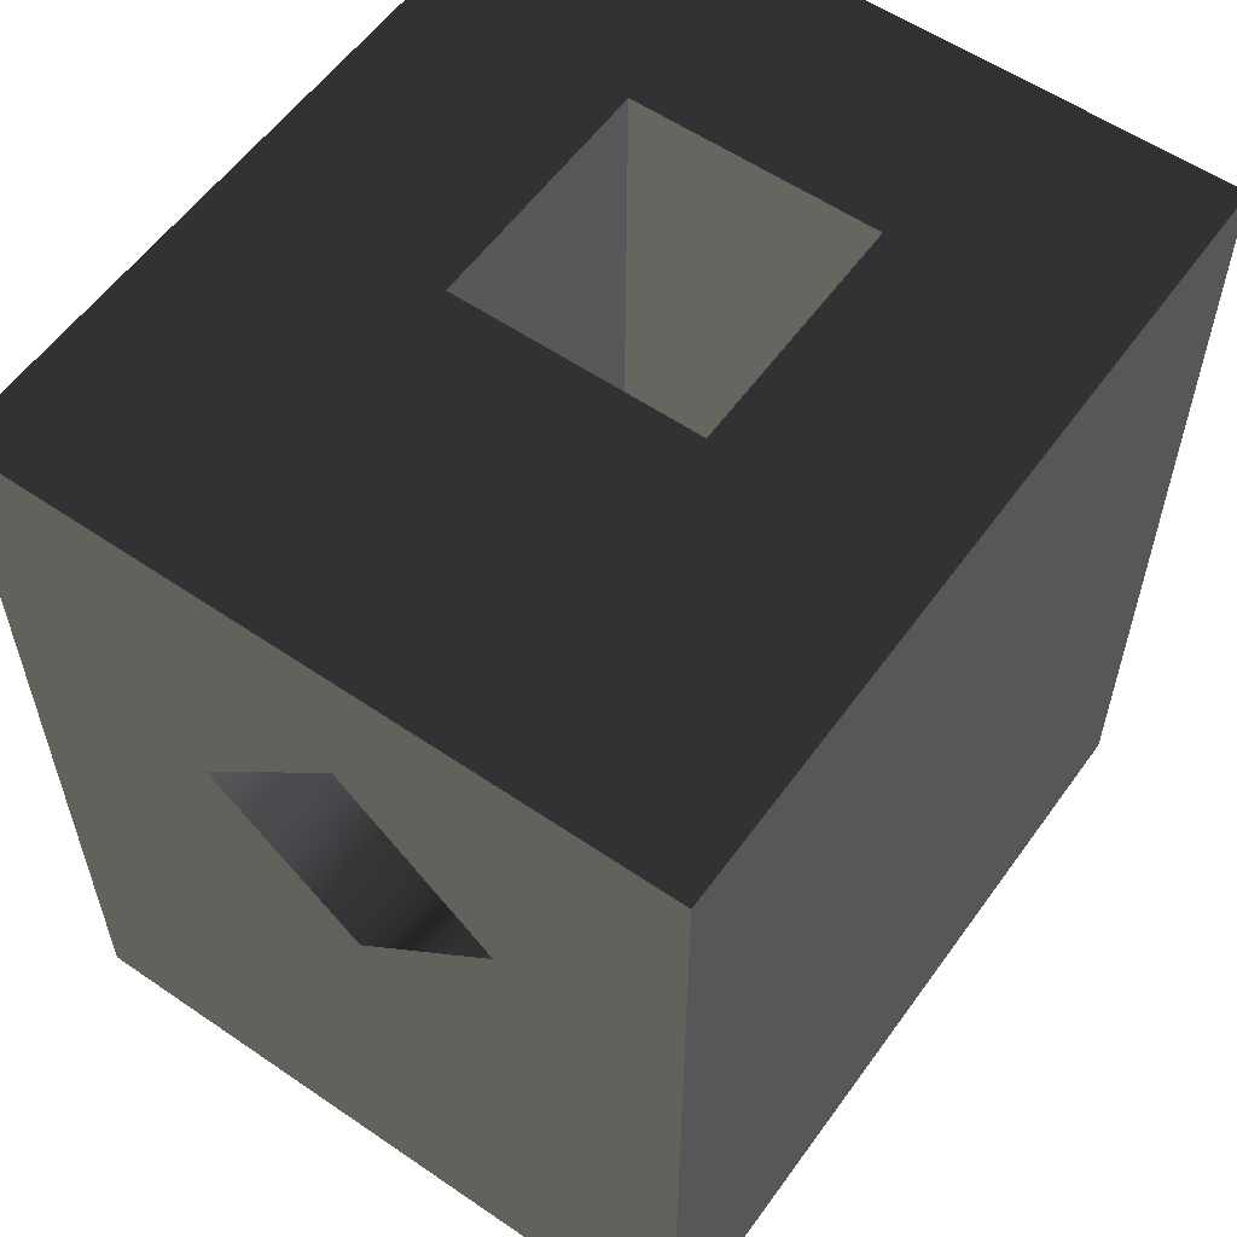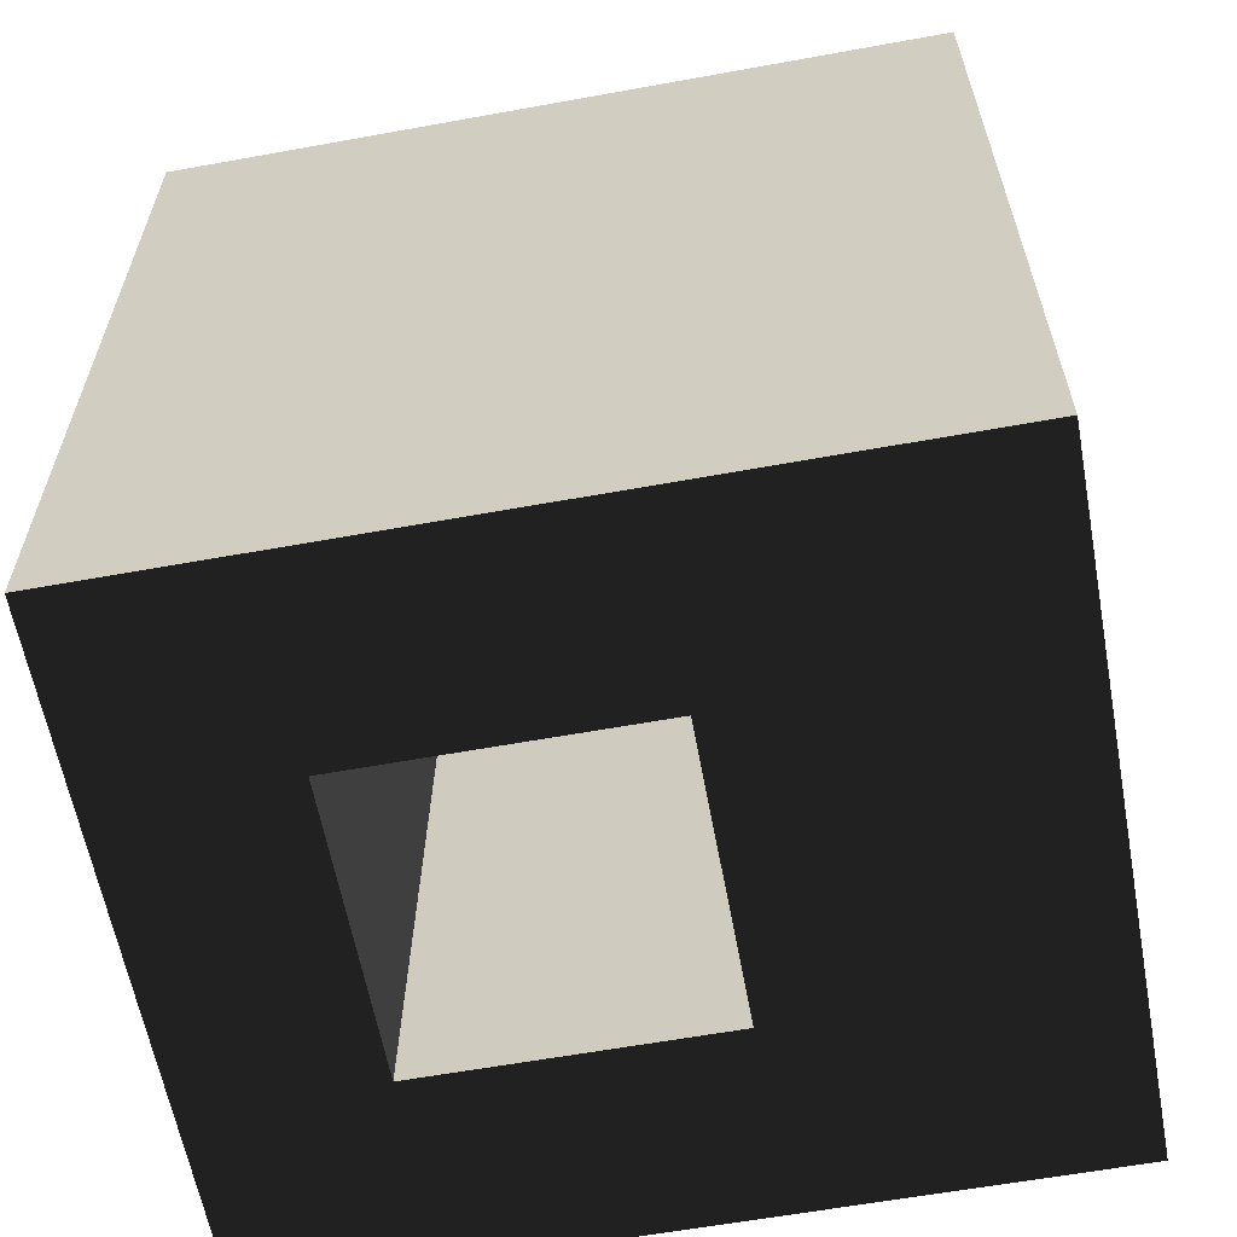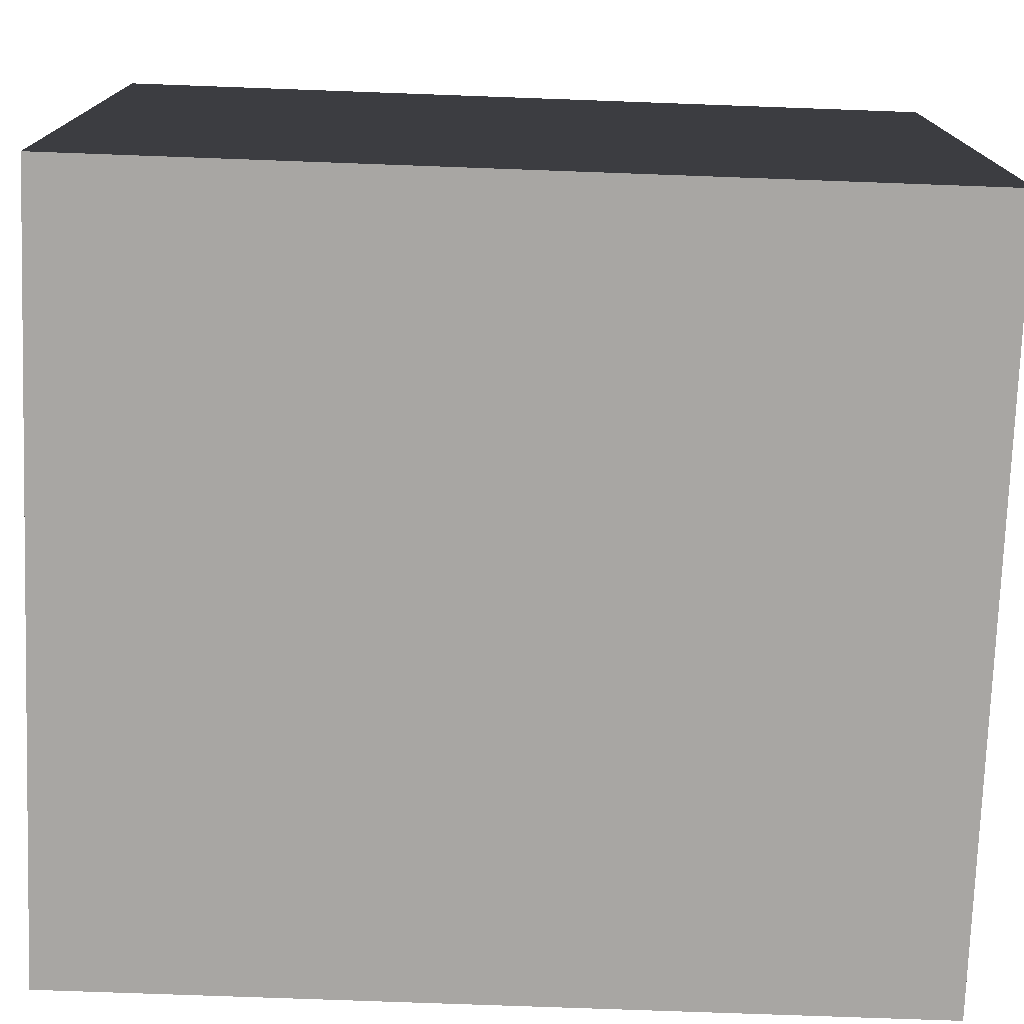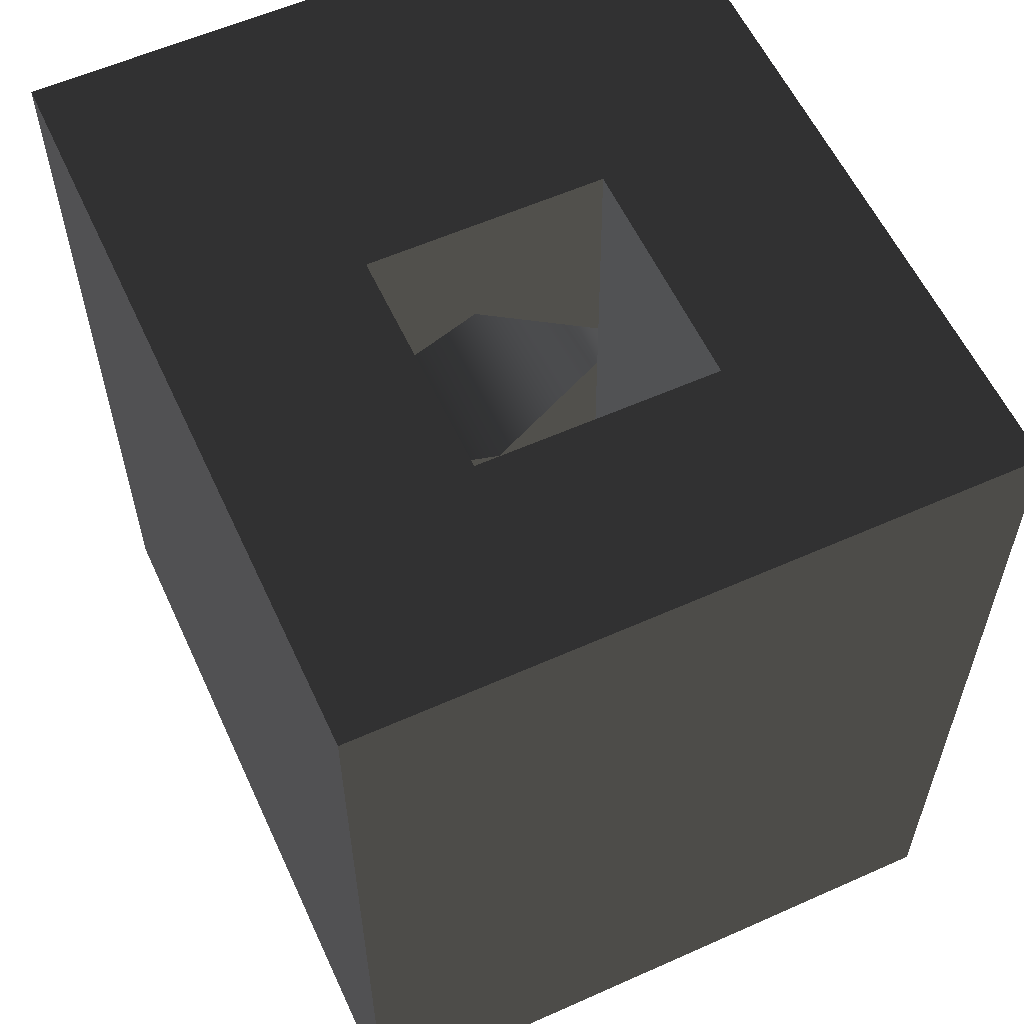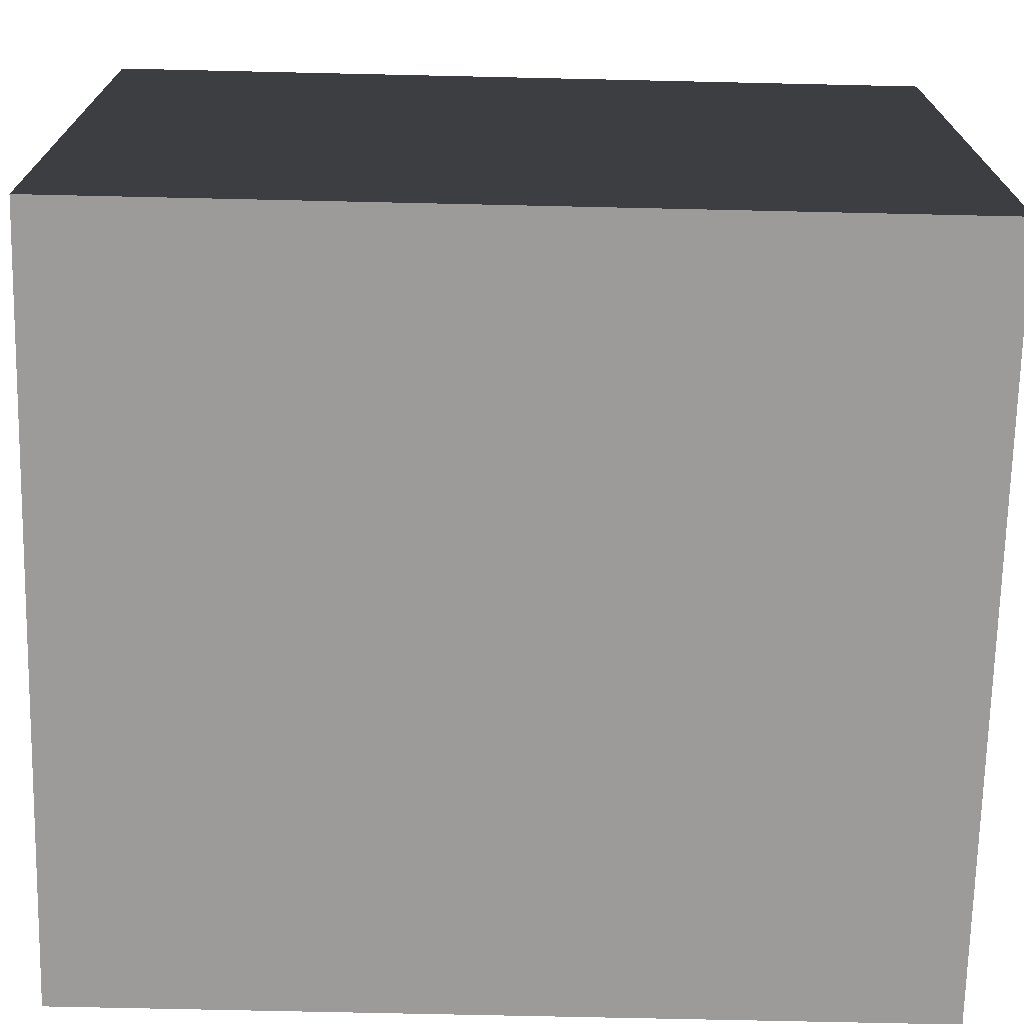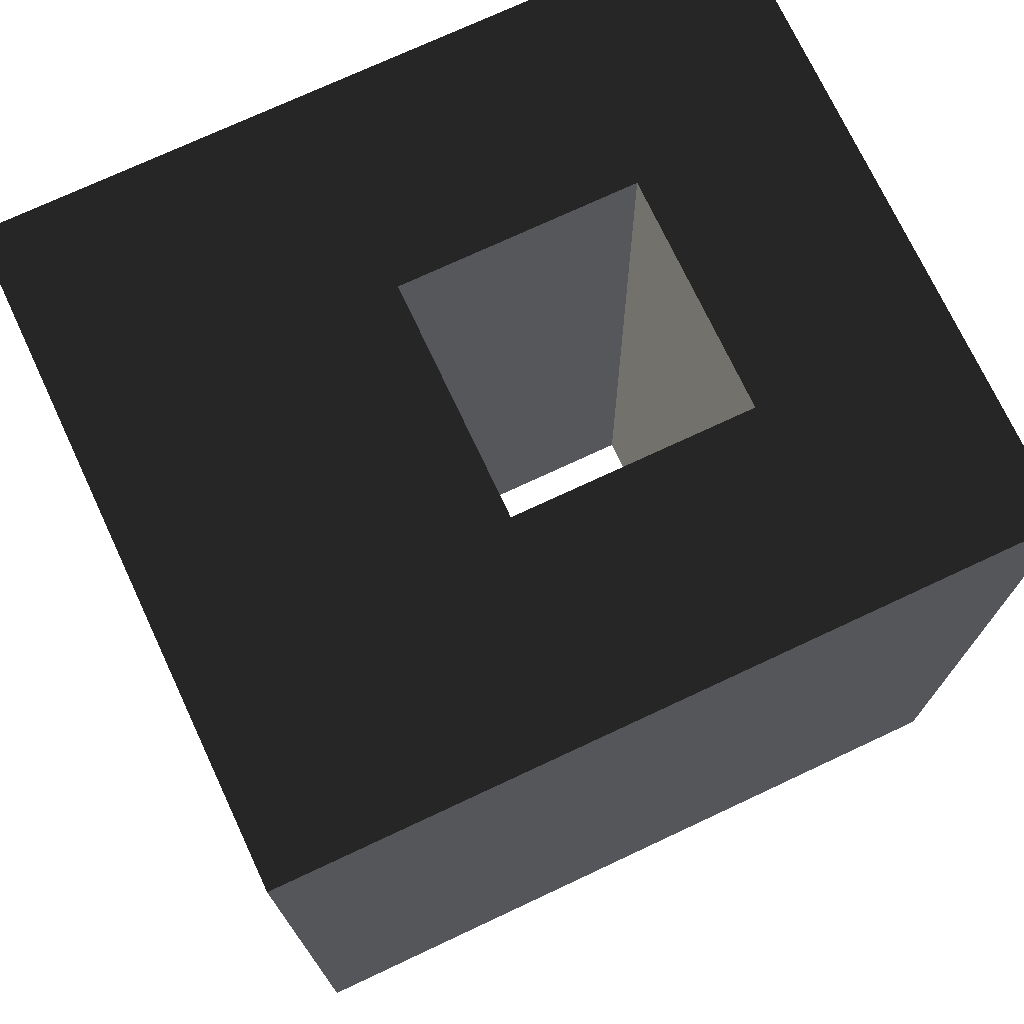
<metadata>
{"format":"obj","ext":"obj","renderer":"f3d","projection":"perspective","resolution":1024,"background":"white","views":[{"elev":57.4,"azim":-53.2,"up":"+Z"},{"elev":-61.2,"azim":-168.1,"up":"+Z"},{"elev":-74.3,"azim":87.9,"up":"+Y"},{"elev":58.4,"azim":66.7,"up":"+Z"},{"elev":-69.9,"azim":88.7,"up":"+Y"},{"elev":73.3,"azim":-23.7,"up":"+Z"}]}
</metadata>
<code>
g Face_1
v 0.1372 -0.07258 -0.0477
v 0.1372 -0.07047 -0.0477
v 0.1371 -0.07042 -0.04989
v 0.1372 -0.07163 -0.04895
v 0.1372 -0.07263 -0.04945
f 1 5 4
f 2 4 3
f 2 1 4
g Face_2
v 0.141 -0.06853 -0.0552
v 0.141 -0.06853 -0.0477
v 0.1411 -0.07433 -0.0552
v 0.1411 -0.07433 -0.0477
f 6 9 8
f 6 7 9
g Face_3
v 0.1411 -0.07433 -0.0552
v 0.1411 -0.07433 -0.0477
v 0.1344 -0.0745 -0.0552
v 0.1344 -0.0745 -0.0477
f 12 10 11
f 12 11 13
g Face_4
v 0.1344 -0.0745 -0.0552
v 0.1344 -0.0745 -0.0477
v 0.1343 -0.0687 -0.0552
v 0.1343 -0.0687 -0.0477
v 0.1344 -0.0717 -0.04895
v 0.1343 -0.07045 -0.0502
v 0.1344 -0.0717 -0.05145
v 0.1344 -0.07295 -0.0502
f 21 15 18
f 17 18 15
f 19 18 17
f 14 21 20
f 14 15 21
f 16 20 19
f 16 14 20
f 16 19 17
g Face_5
v 0.1343 -0.0687 -0.0552
v 0.1343 -0.0687 -0.0477
v 0.141 -0.06853 -0.0552
v 0.141 -0.06853 -0.0477
f 23 24 22
f 23 25 24
g Face_6
v 0.141 -0.06853 -0.0552
v 0.1411 -0.07433 -0.0552
v 0.1344 -0.0745 -0.0552
v 0.1343 -0.0687 -0.0552
v 0.137 -0.07278 -0.0552
v 0.137 -0.07028 -0.0552
v 0.1395 -0.07272 -0.0552
v 0.1395 -0.07022 -0.0552
f 30 32 27
f 26 32 33
f 26 27 32
f 28 30 27
f 31 26 33
f 29 31 30
f 29 26 31
f 29 30 28
g Face_7
v 0.1411 -0.07433 -0.0477
v 0.1344 -0.0745 -0.0477
v 0.1343 -0.0687 -0.0477
v 0.141 -0.06853 -0.0477
v 0.1393 -0.07042 -0.0477
v 0.1393 -0.07253 -0.0477
v 0.1372 -0.07047 -0.0477
v 0.1372 -0.07258 -0.0477
f 41 34 39
f 37 38 39
f 37 39 34
f 35 34 41
f 40 38 37
f 36 41 40
f 36 40 37
f 36 35 41
g Face_8
v 0.137 -0.07278 -0.0552
v 0.137 -0.07028 -0.0552
v 0.1371 -0.07267 -0.0509
v 0.1371 -0.07138 -0.05143
v 0.1371 -0.0704 -0.05045
f 45 42 43
f 45 44 42
f 46 45 43
g Face_9
v 0.1393 -0.07253 -0.0477
v 0.1395 -0.07272 -0.0552
v 0.1372 -0.07258 -0.0477
v 0.1372 -0.07263 -0.04945
v 0.1371 -0.07267 -0.0509
v 0.137 -0.07278 -0.0552
f 51 48 52
f 47 48 51
f 50 47 51
f 49 47 50
g Face_10
v 0.1393 -0.07042 -0.0477
v 0.1395 -0.07022 -0.0552
v 0.1393 -0.07253 -0.0477
v 0.1395 -0.07272 -0.0552
f 54 55 53
f 54 56 55
g Face_11
v 0.1371 -0.0704 -0.05045
v 0.137 -0.07028 -0.0552
v 0.1371 -0.07042 -0.04989
v 0.1372 -0.07047 -0.0477
v 0.1393 -0.07042 -0.0477
v 0.1395 -0.07022 -0.0552
f 59 61 60
f 57 61 59
f 62 61 57
f 58 62 57
g Face_12
v 0.1372 -0.07263 -0.04945
v 0.1371 -0.07267 -0.0509
v 0.1372 -0.07288 -0.05017
f 63 64 65
g Face_13
v 0.1371 -0.07042 -0.04989
v 0.1371 -0.0704 -0.05045
v 0.1371 -0.07038 -0.05017
f 66 68 67
g Face_14
v 0.1371 -0.07267 -0.0509
v 0.1371 -0.07138 -0.05143
v 0.1371 -0.0704 -0.05045
v 0.1372 -0.07263 -0.04945
v 0.1372 -0.07163 -0.04895
v 0.1344 -0.0717 -0.04895
v 0.1344 -0.0717 -0.04895
v 0.1343 -0.07045 -0.0502
v 0.1344 -0.0717 -0.05145
v 0.1344 -0.07295 -0.0502
v 0.1372 -0.07163 -0.04895
v 0.1371 -0.07042 -0.04989
f 75 80 79
f 76 70 71
f 76 71 80
f 76 80 75
f 77 69 70
f 77 70 76
f 78 72 69
f 78 69 77
f 74 73 72
f 74 72 78

</code>
